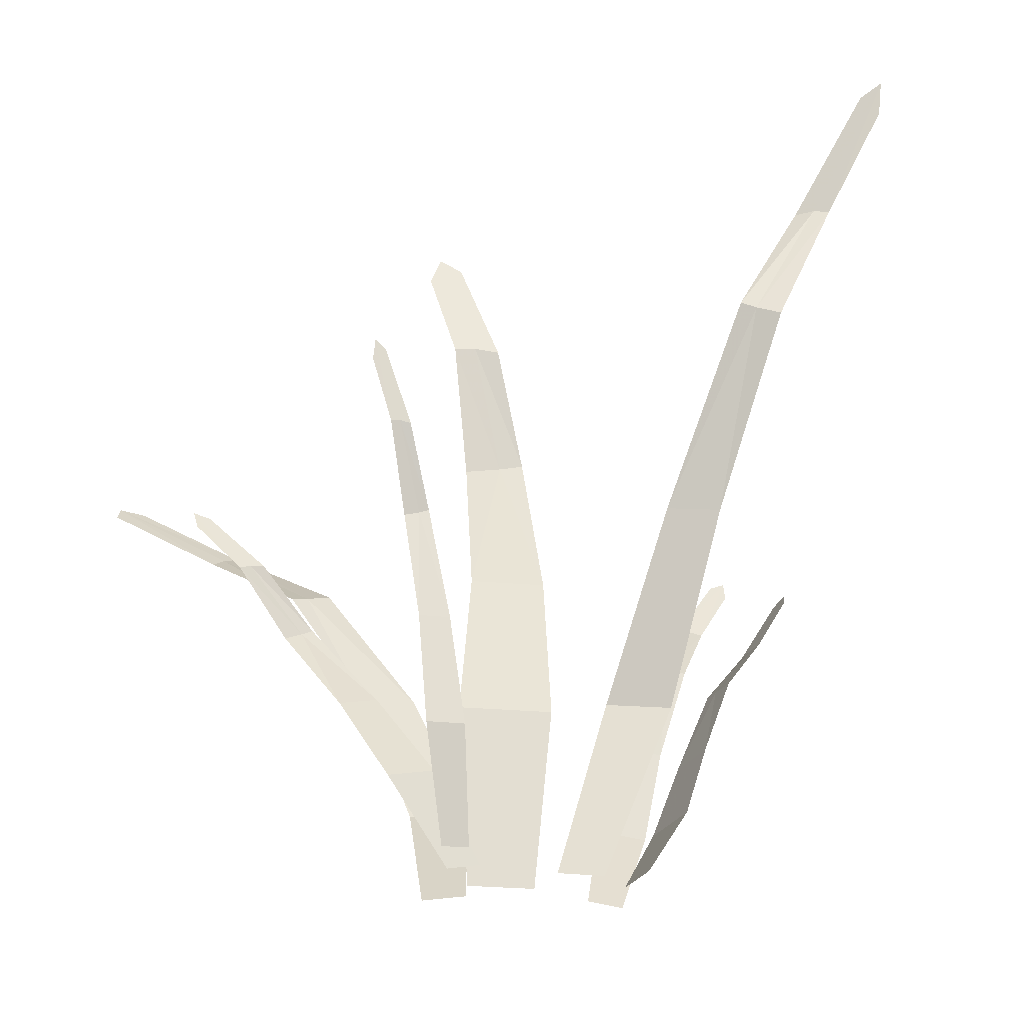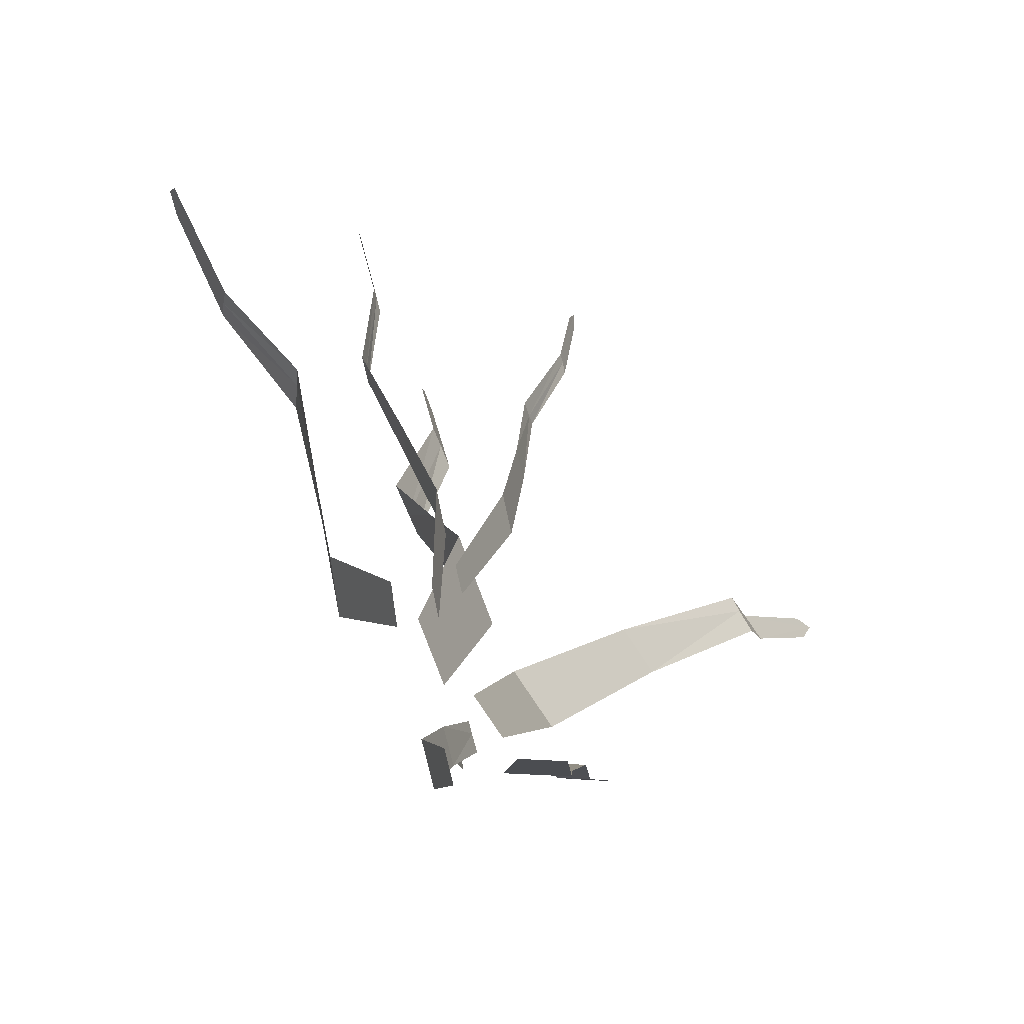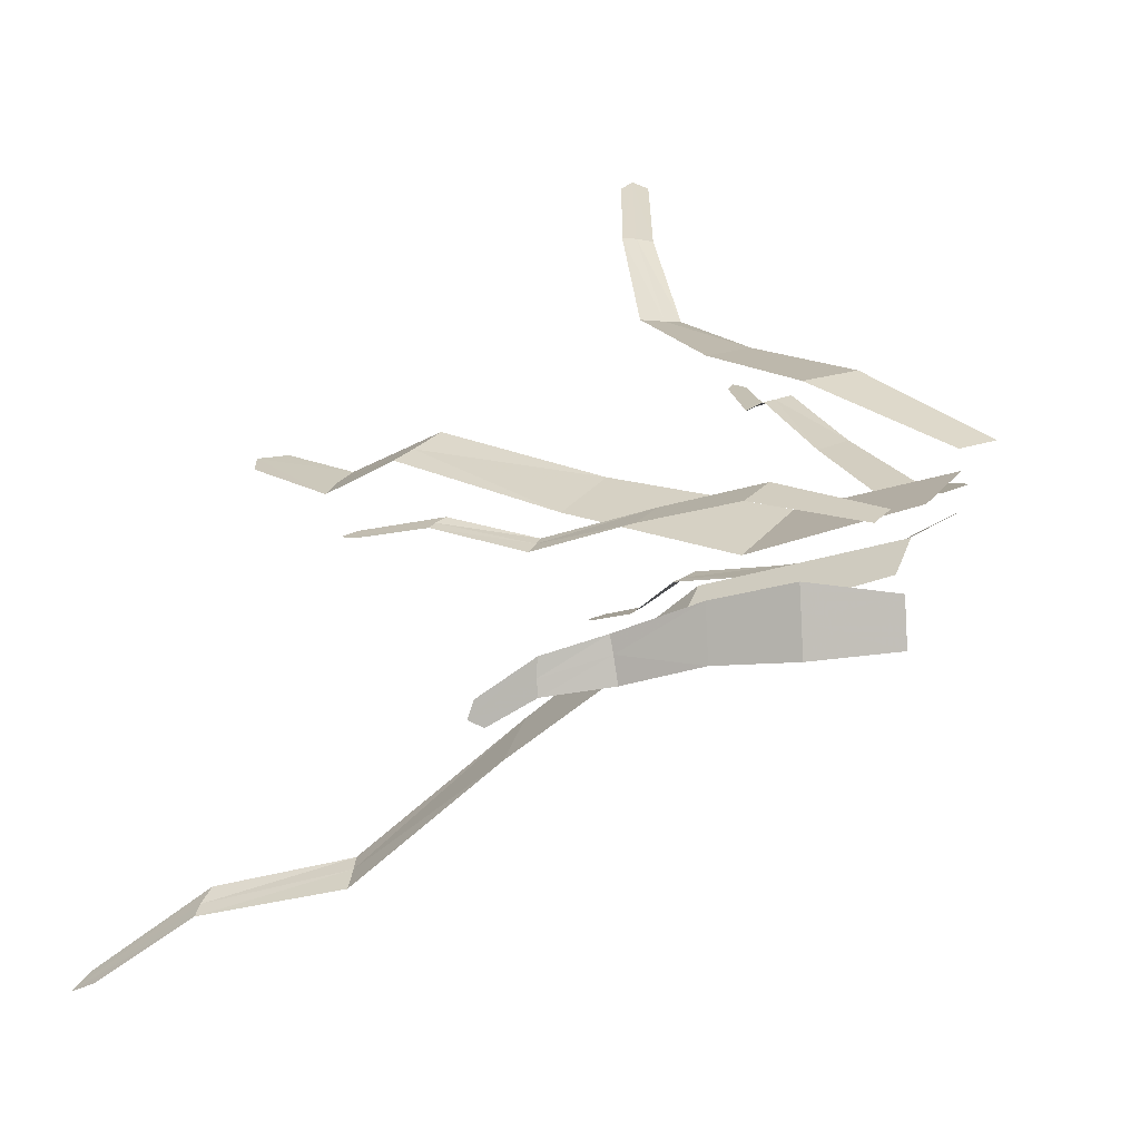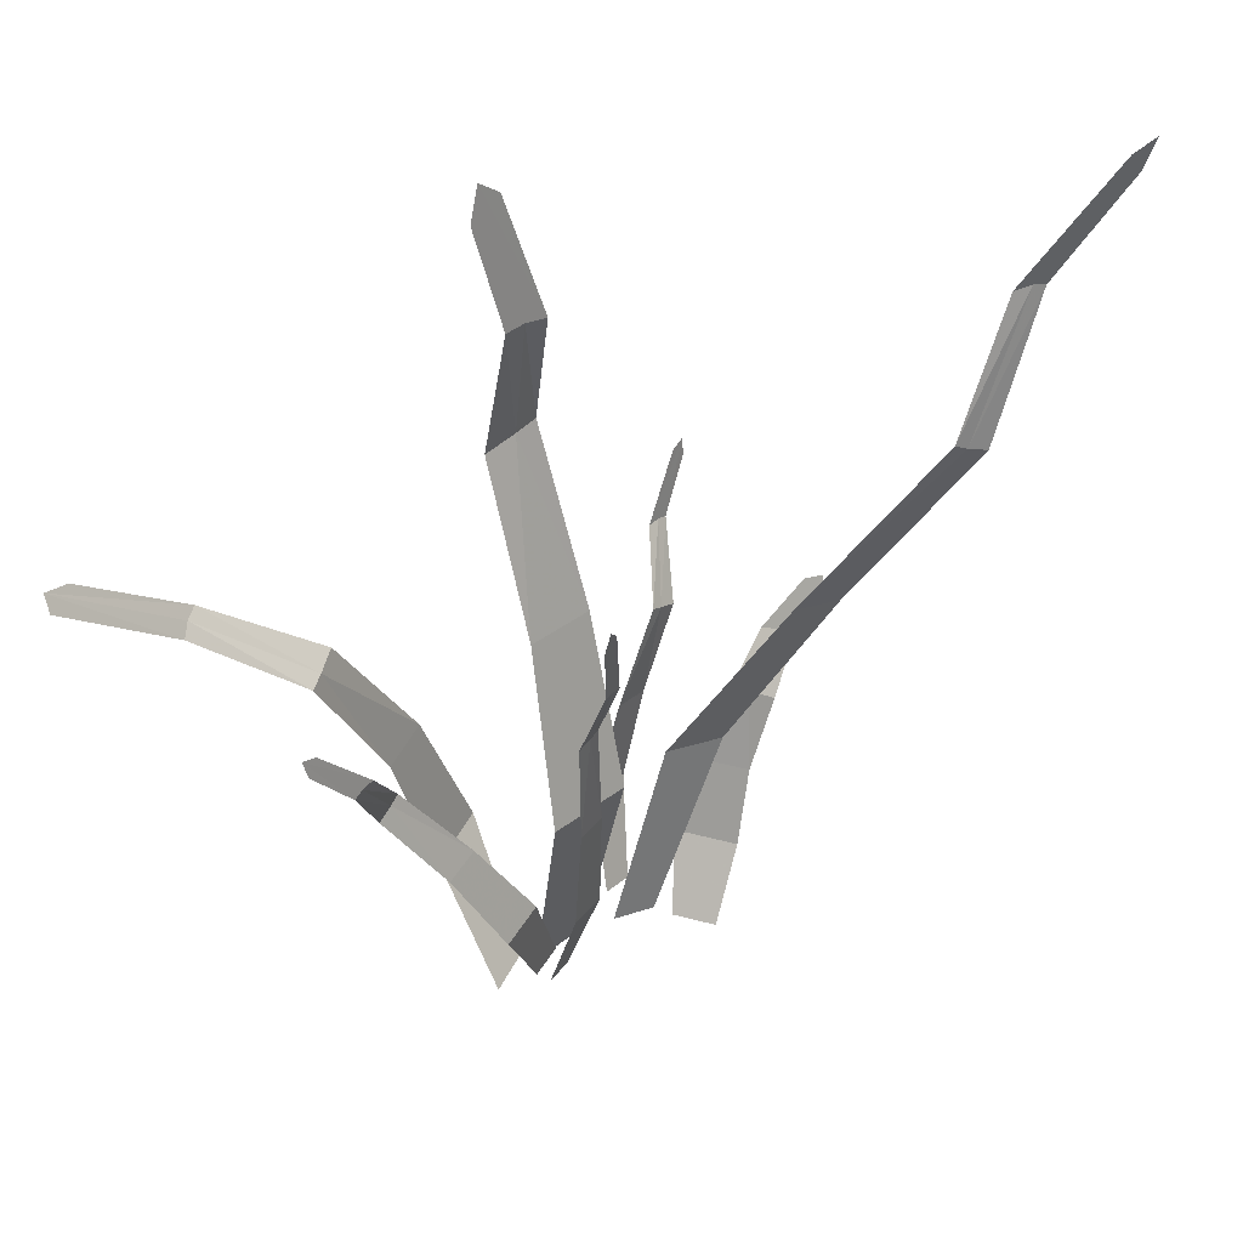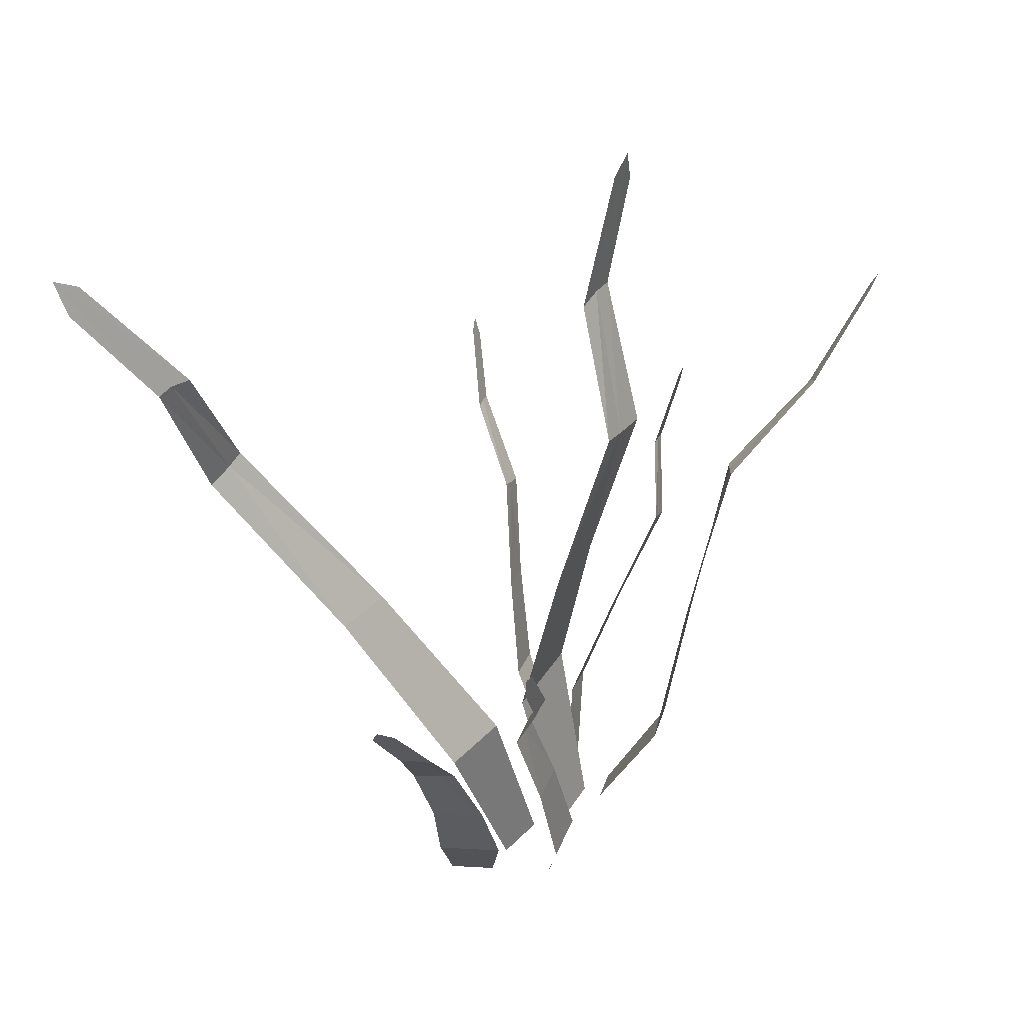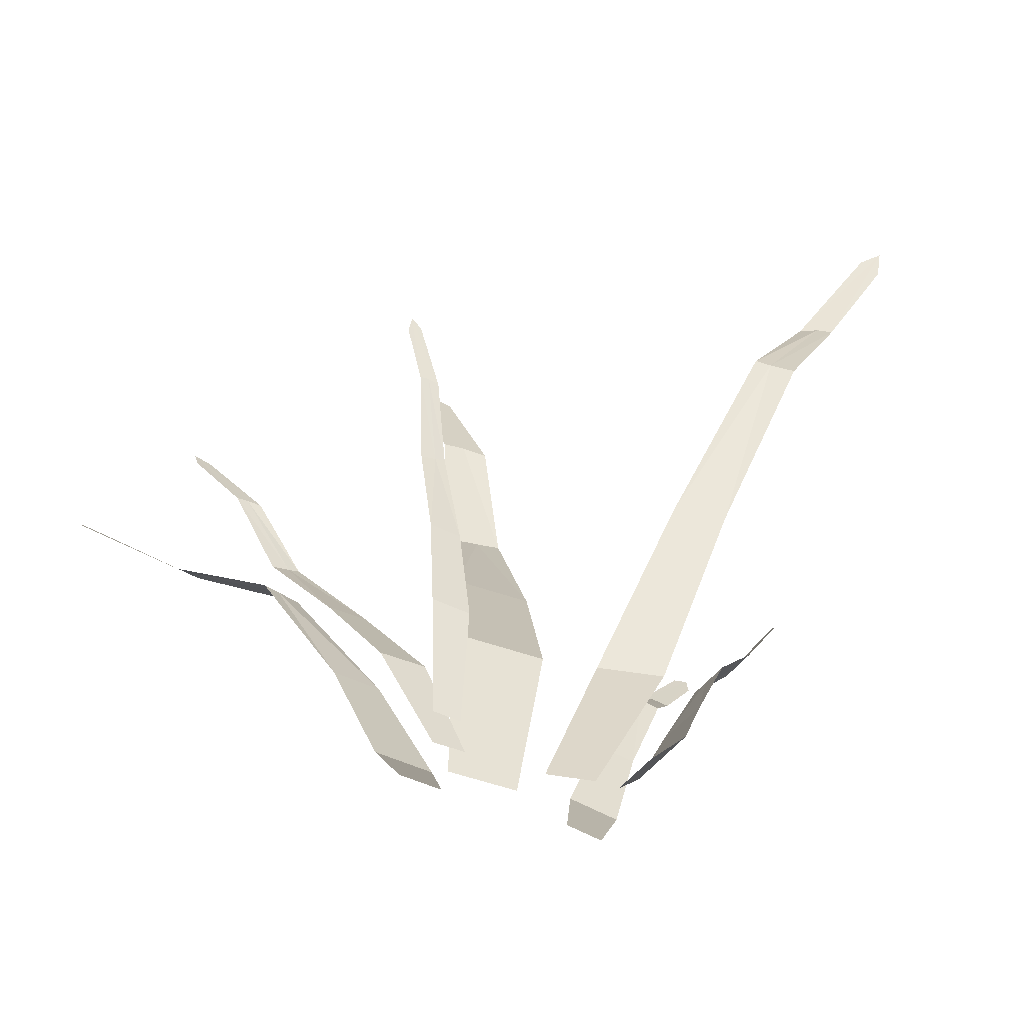
<metadata>
{"format":"obj","ext":"obj","renderer":"f3d","projection":"perspective","resolution":1024,"background":"white","views":[{"elev":-34.4,"azim":149.0,"up":"+Y"},{"elev":-75.0,"azim":85.2,"up":"+Y"},{"elev":0.6,"azim":-54.2,"up":"+Z"},{"elev":32.6,"azim":107.0,"up":"+Y"},{"elev":37.0,"azim":-86.9,"up":"+Y"},{"elev":-62.3,"azim":136.5,"up":"+Y"}]}
</metadata>
<code>
v -177.7 -12.68 15.58
v -177.6 -12.69 15.62
v -176.8 -9.89 15.01
v -176.7 -9.957 15.05
v -177.4 -11.42 15.28
v -177.2 -11.43 15.33
v -177.2 -10.75 15.24
v -177.1 -10.8 15.3
v -177.6 -12.05 15.34
v -177.3 -12.07 15.4
v -177.6 -12.68 15.6
v -177.4 -12.06 15.37
v -177.3 -11.42 15.31
v -177.2 -10.78 15.26
v -176.7 -9.839 15.02
v -177 -10.32 15.06
v -176.9 -10.31 15.08
v -176.9 -10.32 15.1
v -178.5 -12.8 15.61
v -178.7 -12.82 15.54
v -179.5 -10.43 15.51
v -179.5 -10.49 15.48
v -178.8 -11.72 15.62
v -179 -11.74 15.54
v -179 -11.15 15.47
v -179.1 -11.21 15.41
v -178.7 -12.26 15.73
v -179 -12.29 15.64
v -178.6 -12.81 15.57
v -178.8 -12.28 15.69
v -178.9 -11.73 15.58
v -179 -11.18 15.45
v -179.5 -10.39 15.48
v -179.2 -10.79 15.58
v -179.3 -10.79 15.55
v -179.4 -10.8 15.52
v -178.5 -12.88 15.22
v -178.5 -12.88 14.96
v -179.3 -11.03 14.72
v -179.3 -11.08 14.59
v -178.9 -12.04 15.19
v -178.9 -12.05 14.89
v -179 -11.6 15.03
v -179 -11.63 14.79
v -178.8 -12.47 15.28
v -178.8 -12.48 14.91
v -178.5 -12.88 15.09
v -178.8 -12.47 15.09
v -178.9 -12.05 15.04
v -179 -11.61 14.93
v -179.3 -11 14.62
v -179.2 -11.32 14.92
v -179.2 -11.31 14.82
v -179.2 -11.32 14.73
v -177.9 -12.71 15.69
v -177.7 -12.76 15.74
v -176.3 -10.51 16.32
v -176.2 -10.59 16.34
v -177.3 -11.68 15.93
v -177.1 -11.74 15.98
v -177 -11.16 16.2
v -176.8 -11.24 16.25
v -177.6 -12.19 15.69
v -177.3 -12.26 15.76
v -177.8 -12.73 15.71
v -177.4 -12.22 15.72
v -177.2 -11.71 15.96
v -176.9 -11.2 16.22
v -176.2 -10.48 16.36
v -176.6 -10.83 16.18
v -176.5 -10.84 16.21
v -176.5 -10.86 16.22
v -178.2 -12.75 15.48
v -178.5 -12.79 15.31
v -179.1 -8.237 13.16
v -179.2 -8.355 13.11
v -178.5 -10.69 14.58
v -178.7 -10.74 14.38
v -178.5 -9.636 13.81
v -178.7 -9.733 13.67
v -178.5 -11.71 15.25
v -178.7 -11.76 15.01
v -178.4 -12.77 15.39
v -178.6 -11.73 15.13
v -178.6 -10.72 14.48
v -178.6 -9.68 13.76
v -179.2 -8.162 13.05
v -178.9 -8.926 13.64
v -179 -8.917 13.56
v -179 -8.939 13.5
v -177.6 -12.88 15.94
v -177.9 -12.81 15.9
v -176.1 -9.853 17.53
v -176.3 -9.785 17.52
v -177.5 -11.41 16.45
v -177.8 -11.33 16.4
v -177 -10.68 16.65
v -177.3 -10.58 16.65
v -177.7 -12.17 16.3
v -178.1 -12.07 16.23
v -177.8 -12.85 15.92
v -177.9 -12.12 16.27
v -177.6 -11.37 16.43
v -177.1 -10.64 16.65
v -176.2 -9.761 17.57
v -176.7 -10.26 17.14
v -176.8 -10.2 17.16
v -176.9 -10.16 17.16
v -178.2 -12.8 15.63
v -177.8 -12.8 15.79
v -177.8 -8.233 15.87
v -177.6 -8.333 15.96
v -178.2 -10.75 15.61
v -177.8 -10.75 15.79
v -178.3 -9.668 15.89
v -177.9 -9.73 16.05
v -178.2 -11.77 15.39
v -177.7 -11.77 15.62
v -178 -12.8 15.71
v -177.9 -11.77 15.51
v -178 -10.75 15.7
v -178.1 -9.697 15.95
v -177.7 -8.145 15.94
v -178 -8.949 15.72
v -177.8 -8.925 15.79
v -177.7 -8.935 15.85
f 16 17 15 3
f 9 12 13 5
f 5 13 14 7
f 1 11 12 9
f 12 11 2 10
f 13 12 10 6
f 14 13 6 8
f 15 17 18 4
f 7 14 17 16
f 18 17 14 8
f 34 35 33 21
f 27 30 31 23
f 23 31 32 25
f 19 29 30 27
f 30 29 20 28
f 31 30 28 24
f 32 31 24 26
f 33 35 36 22
f 25 32 35 34
f 36 35 32 26
f 52 53 51 39
f 45 48 49 41
f 41 49 50 43
f 37 47 48 45
f 48 47 38 46
f 49 48 46 42
f 50 49 42 44
f 51 53 54 40
f 43 50 53 52
f 54 53 50 44
f 70 71 69 57
f 63 66 67 59
f 59 67 68 61
f 55 65 66 63
f 66 65 56 64
f 67 66 64 60
f 68 67 60 62
f 69 71 72 58
f 61 68 71 70
f 72 71 68 62
f 88 89 87 75
f 81 84 85 77
f 77 85 86 79
f 73 83 84 81
f 84 83 74 82
f 85 84 82 78
f 86 85 78 80
f 87 89 90 76
f 79 86 89 88
f 90 89 86 80
f 106 107 105 93
f 99 102 103 95
f 95 103 104 97
f 91 101 102 99
f 102 101 92 100
f 103 102 100 96
f 104 103 96 98
f 105 107 108 94
f 97 104 107 106
f 108 107 104 98
f 124 125 123 111
f 117 120 121 113
f 113 121 122 115
f 109 119 120 117
f 120 119 110 118
f 121 120 118 114
f 122 121 114 116
f 123 125 126 112
f 115 122 125 124
f 126 125 122 116

</code>
